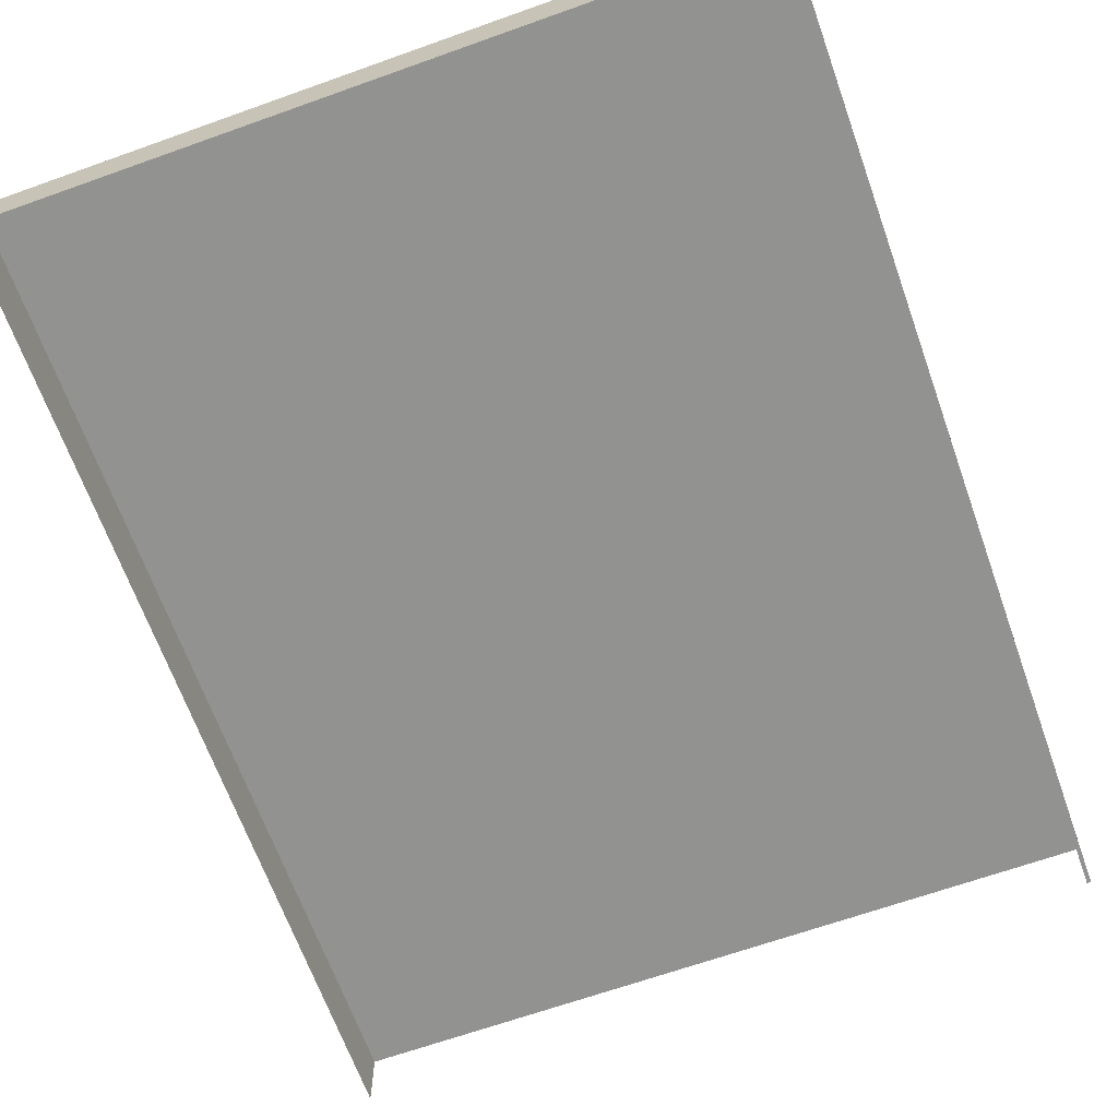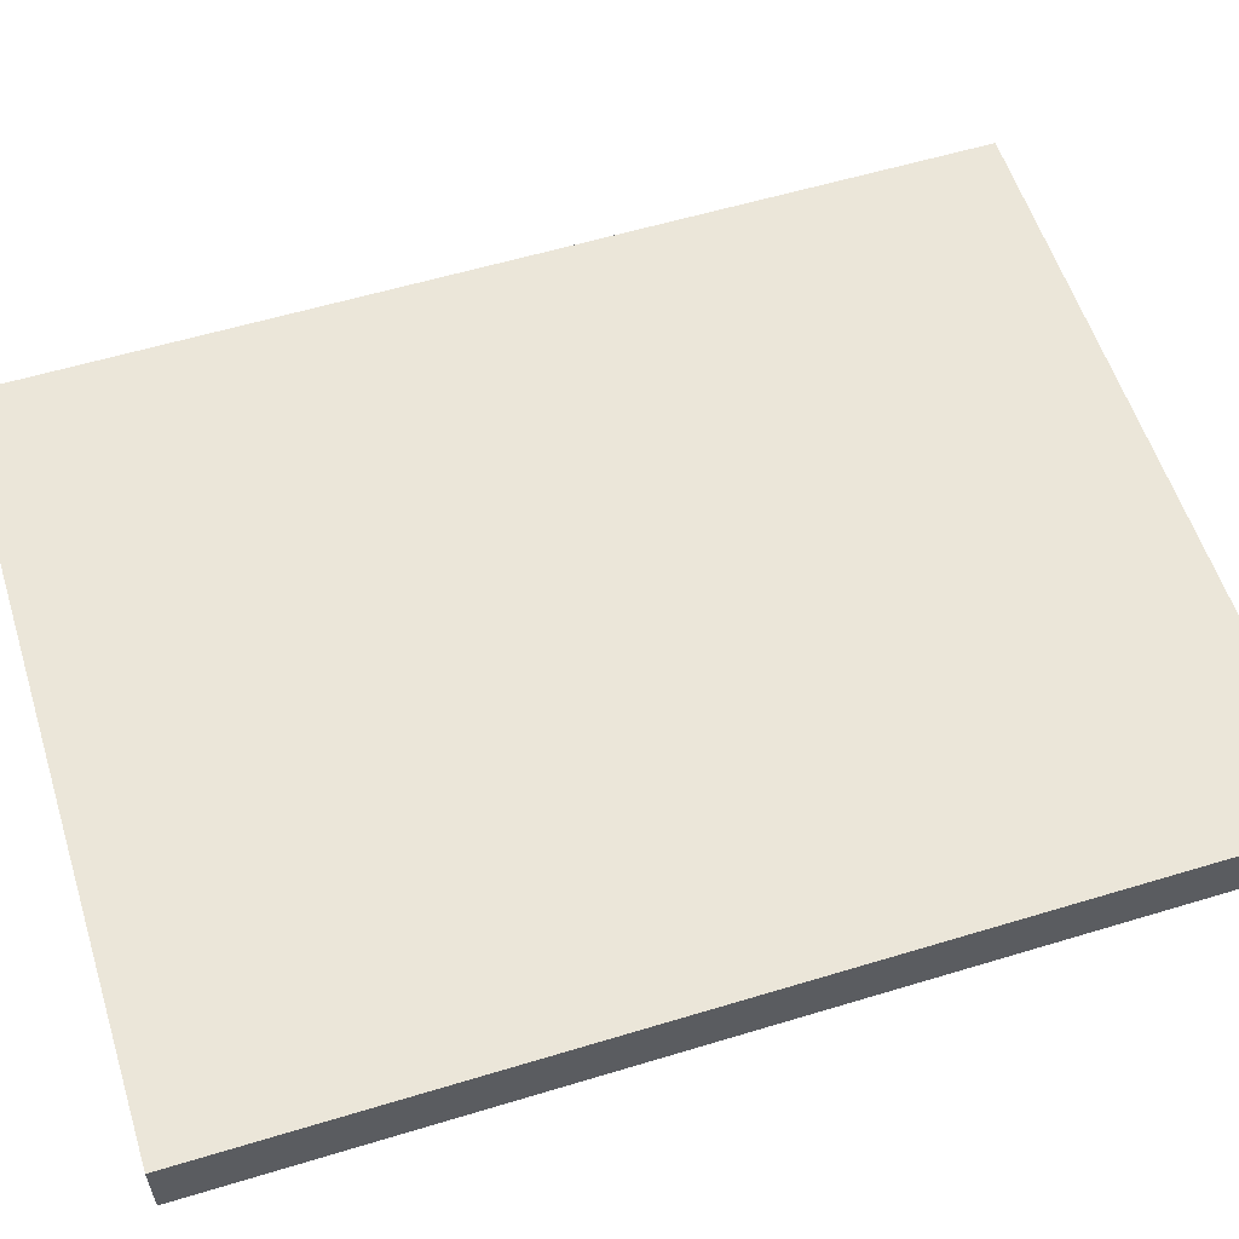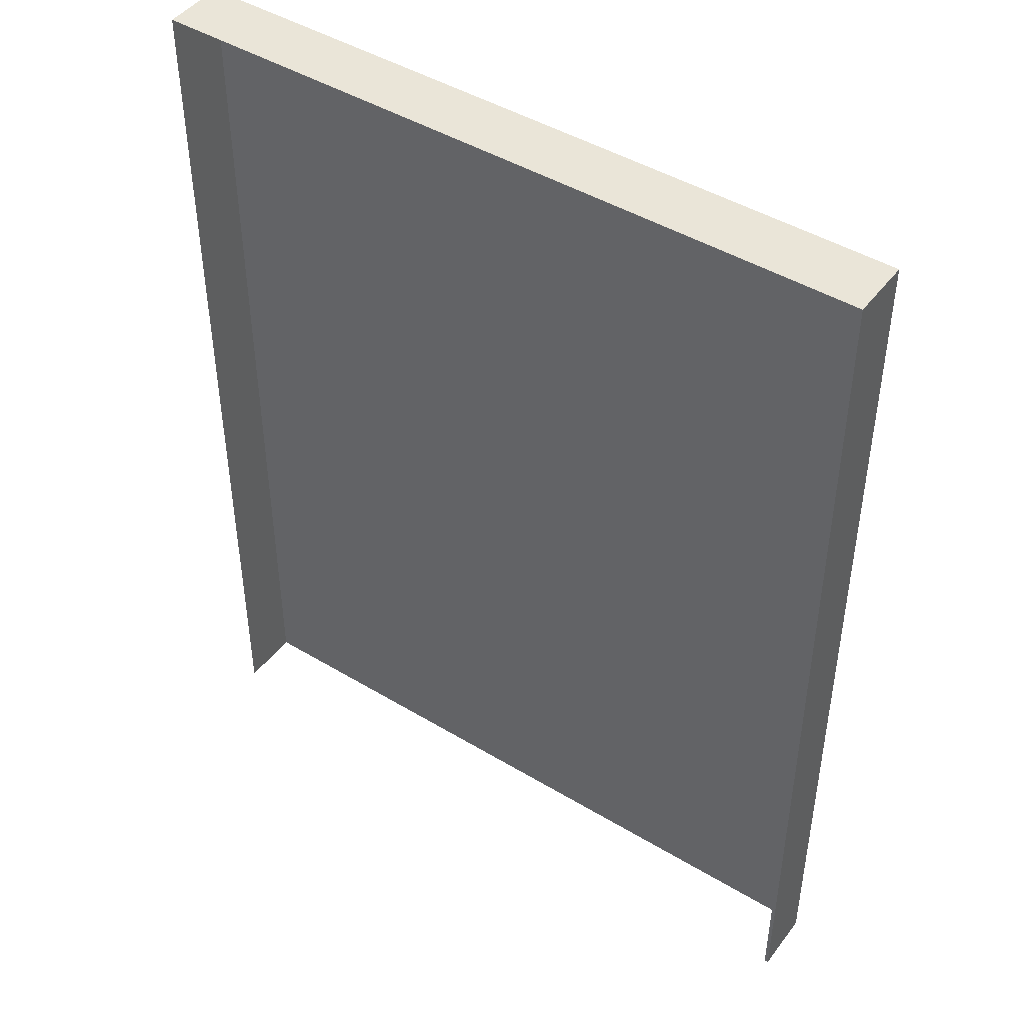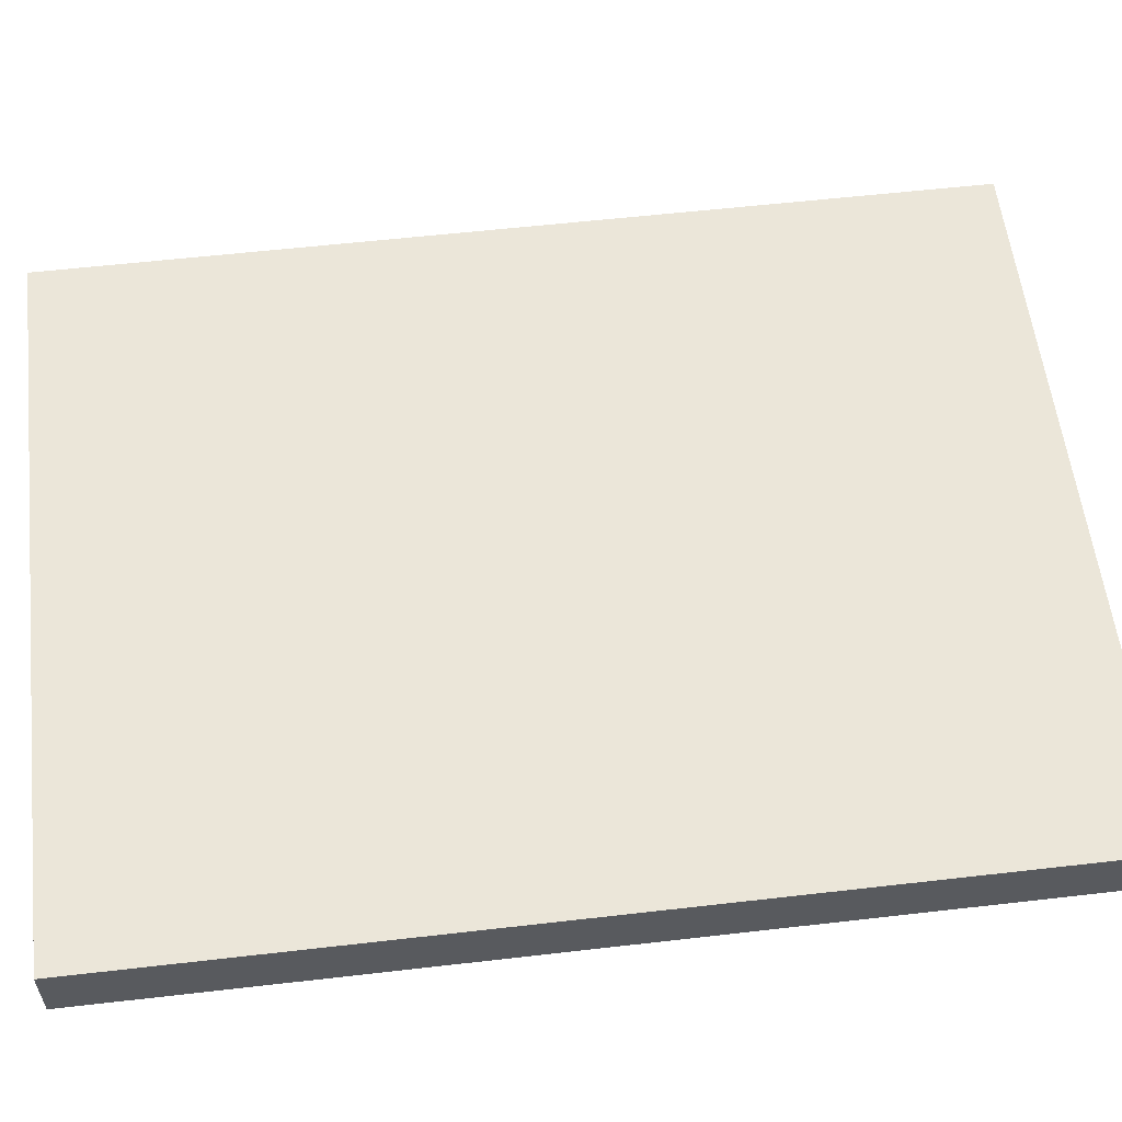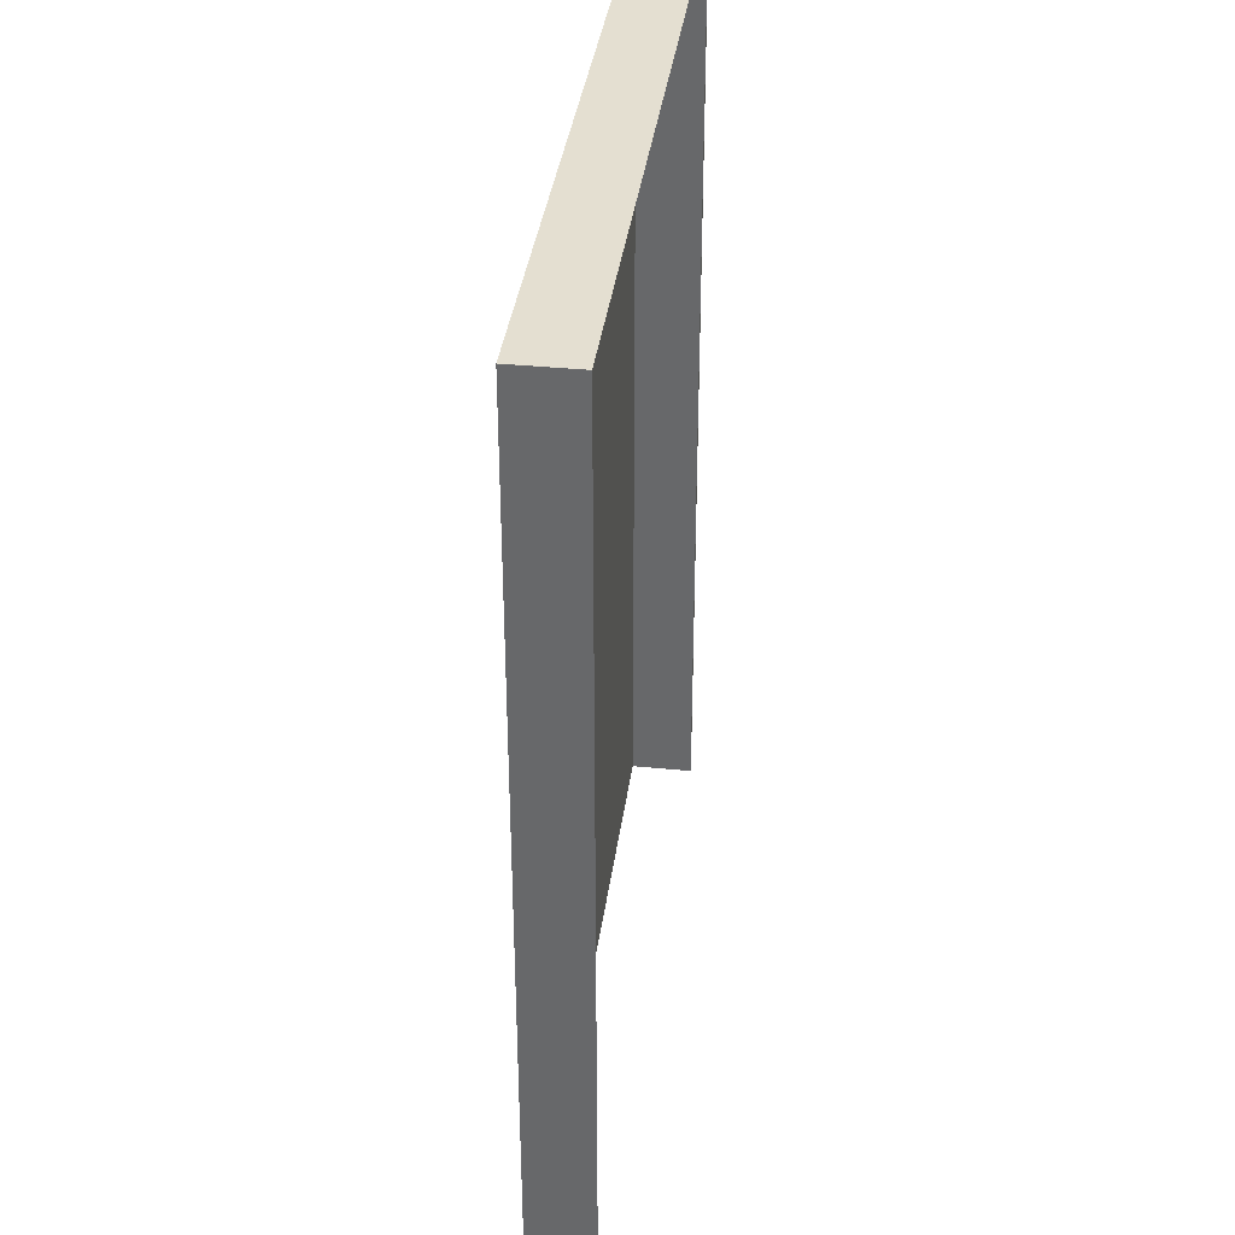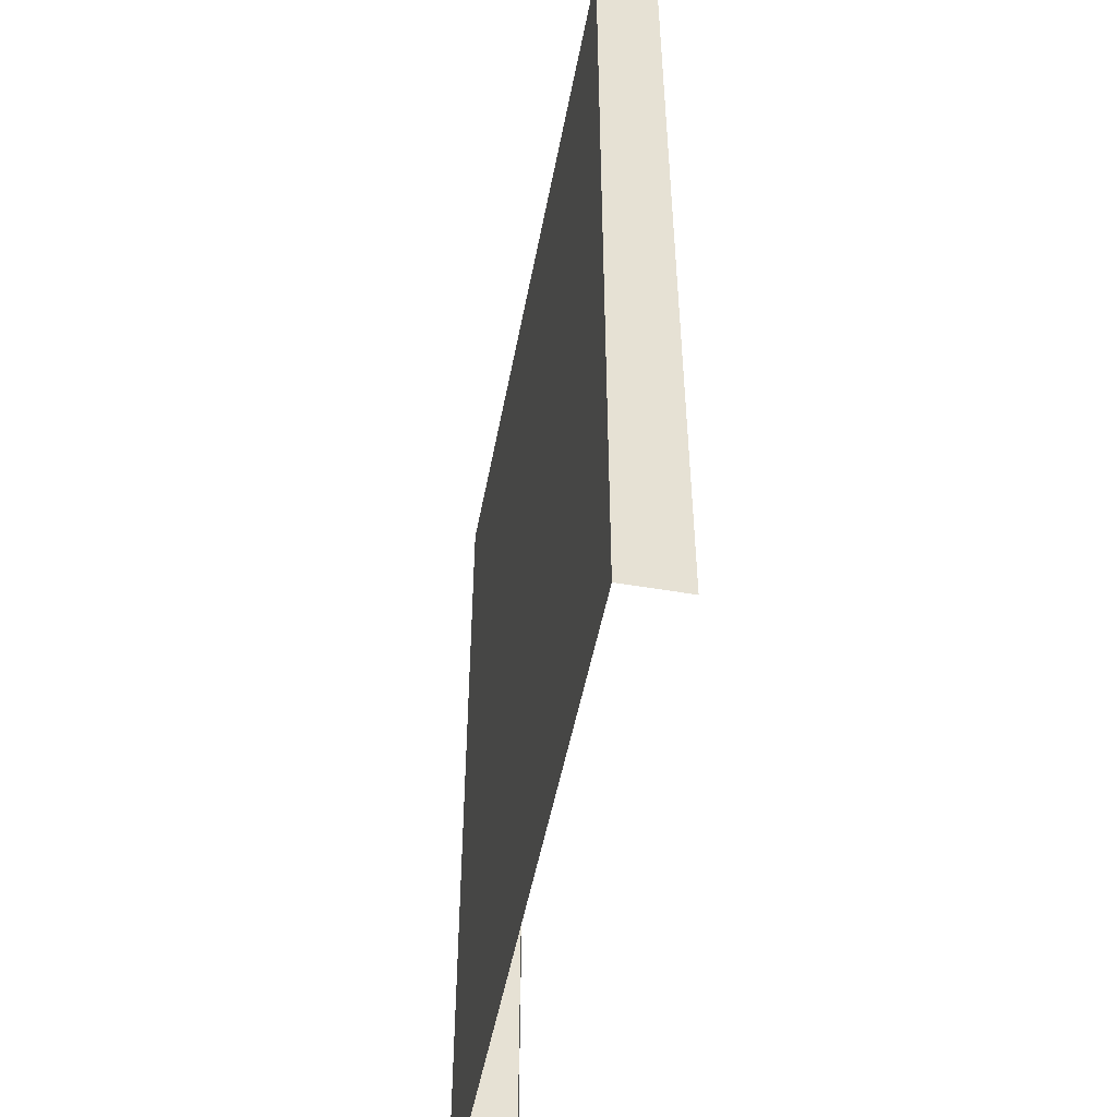
<metadata>
{"format":"obj","ext":"obj","renderer":"f3d","projection":"perspective","resolution":1024,"background":"white","views":[{"elev":-66.3,"azim":-160.3,"up":"+Z"},{"elev":57.4,"azim":-107.5,"up":"+Z"},{"elev":45.5,"azim":-145.2,"up":"+Y"},{"elev":57.5,"azim":-96.8,"up":"+Z"},{"elev":36.7,"azim":97.4,"up":"+Y"},{"elev":-50.6,"azim":79.3,"up":"+Y"}]}
</metadata>
<code>
v 0.5085 0.7209 0.3978
v -0.5021 -0.5831 0.3978
v -0.5021 0.7209 0.3978
v 0.5085 -0.5831 0.3978
v -0.5075 0.7317 0.3978
v 0.5139 -0.5831 0.3978
v 0.5139 -0.5831 0.4847
v 0.5139 0.7317 0.3978
v -0.5075 -0.5831 0.3978
v -0.5075 -0.5831 0.4847
v 0.5139 0.7317 0.4847
v -0.5075 0.7317 0.4847
f 4 3 1
f 1 3 4
f 3 4 2
f 2 4 3
f 3 5 2
f 7 2 4
f 4 2 7
f 7 4 6
f 6 4 7
f 9 2 5
f 10 2 7
f 7 2 10
f 8 11 5
f 8 6 11
f 7 11 6
f 2 10 9
f 9 10 2
f 9 5 10
f 7 10 11
f 12 5 11
f 12 10 5
f 12 11 10
f 2 5 3
f 5 2 9
f 5 11 8
f 11 6 8
f 6 11 7
f 10 5 9
f 11 10 7
f 11 5 12
f 5 10 12
f 10 11 12

</code>
